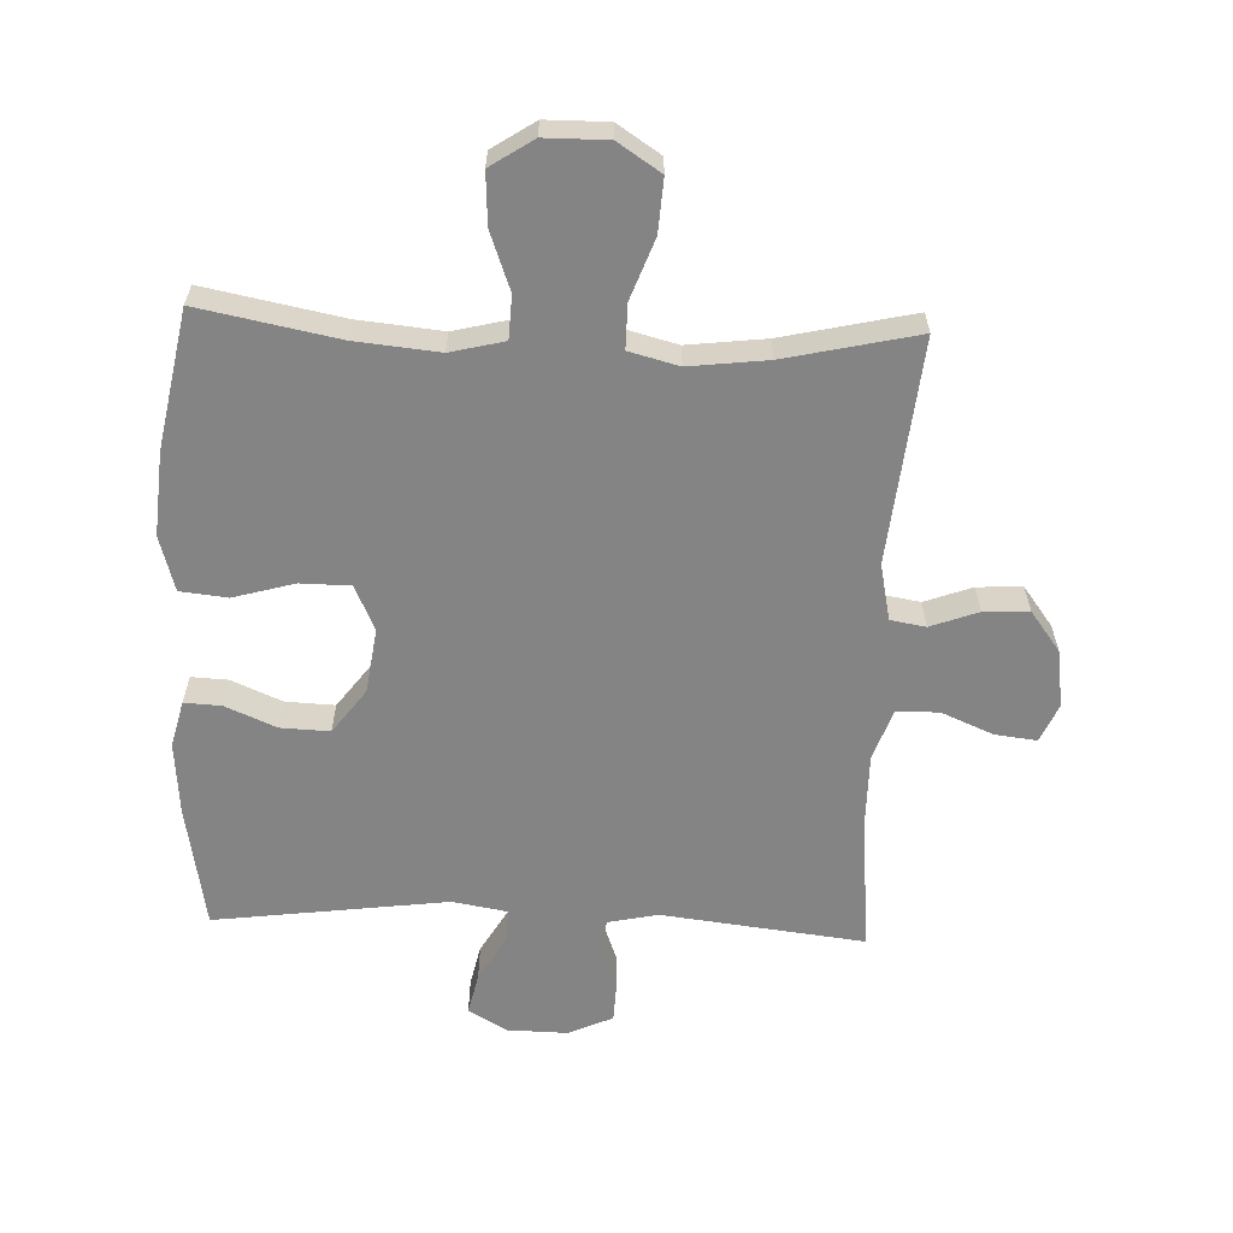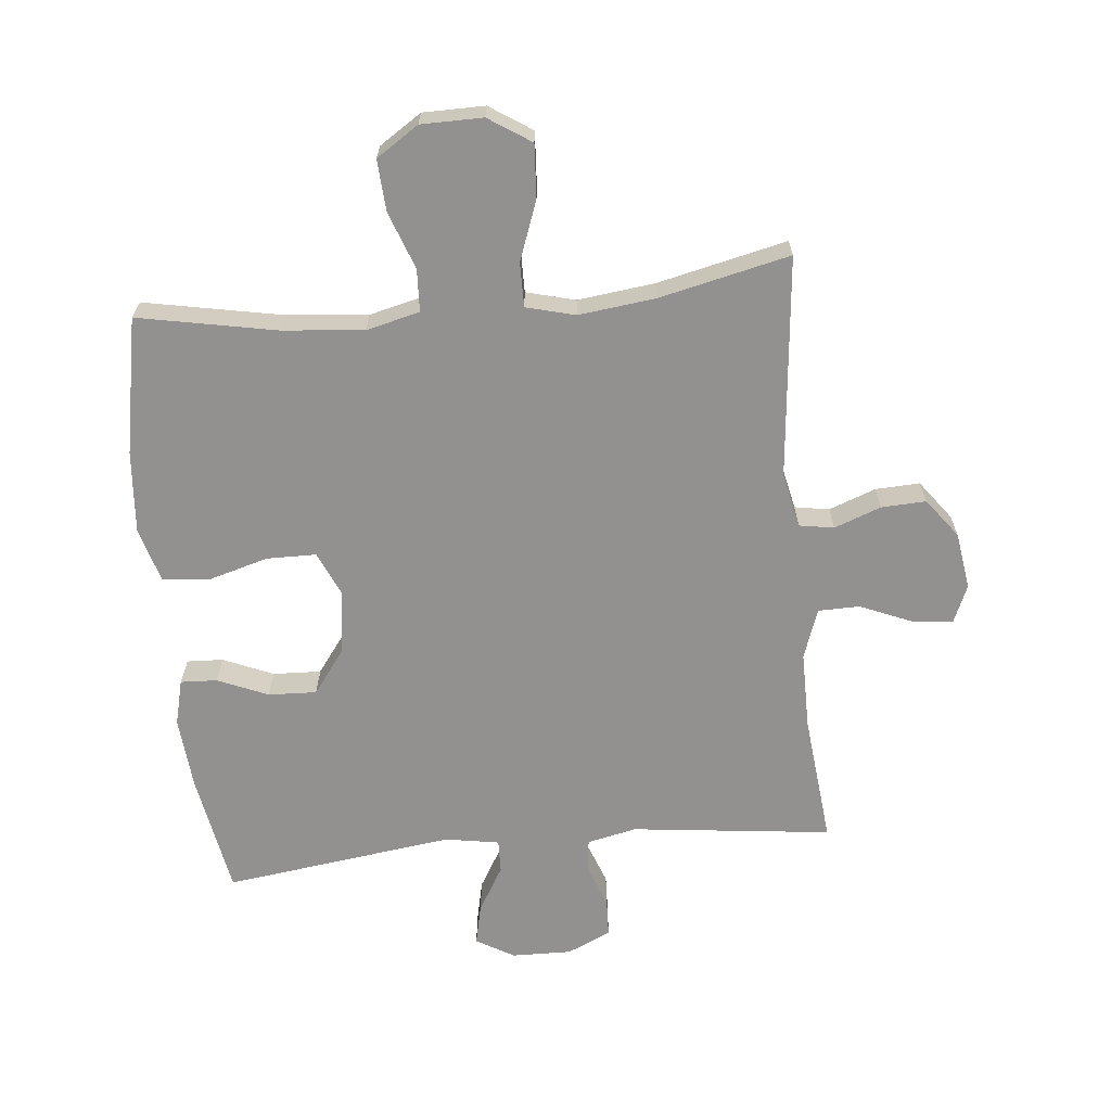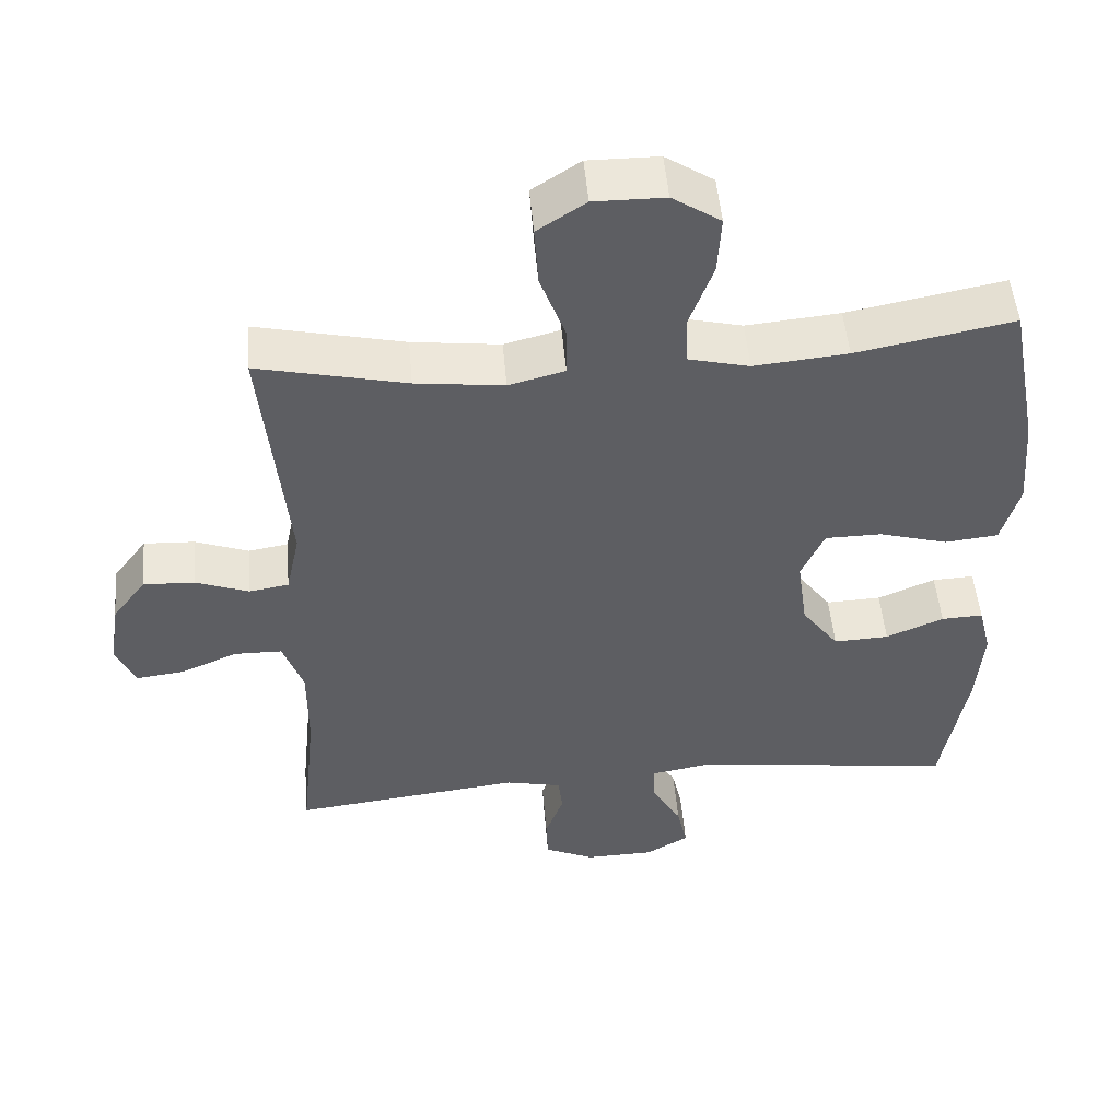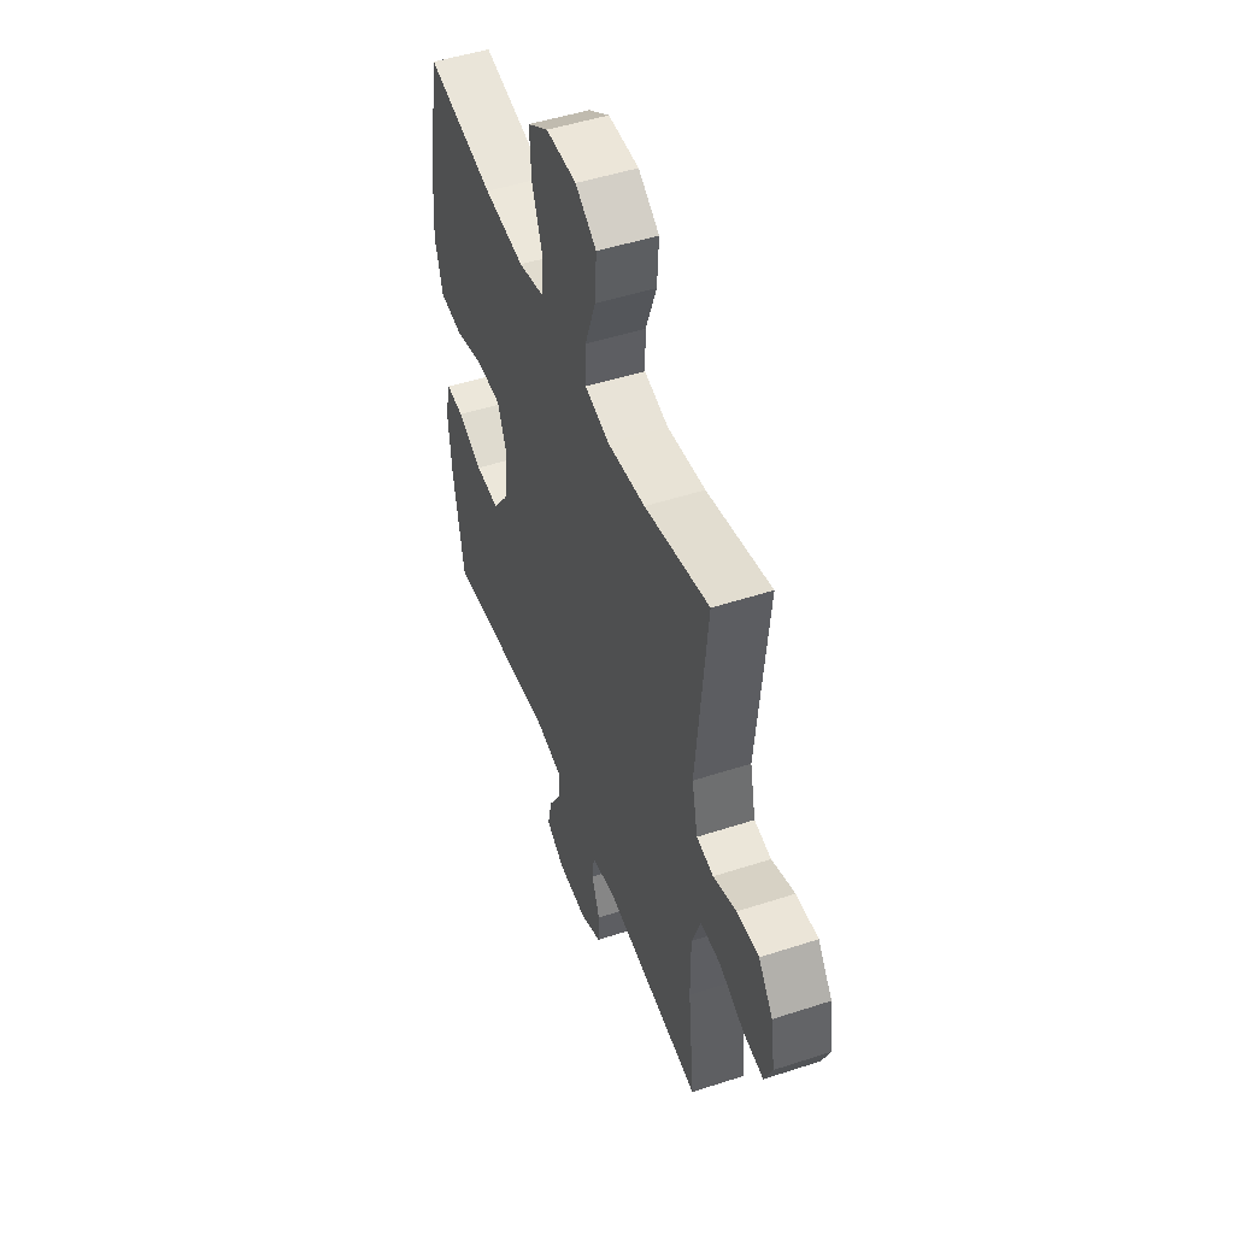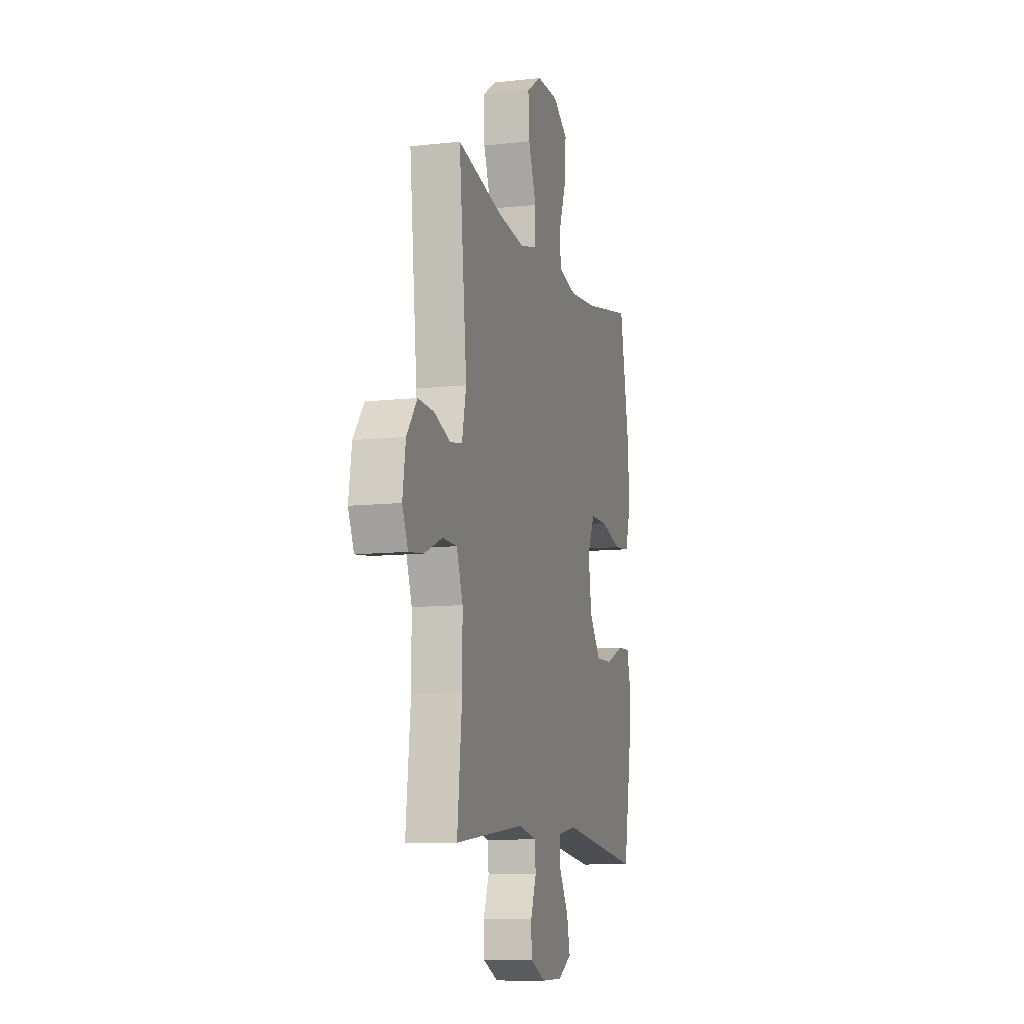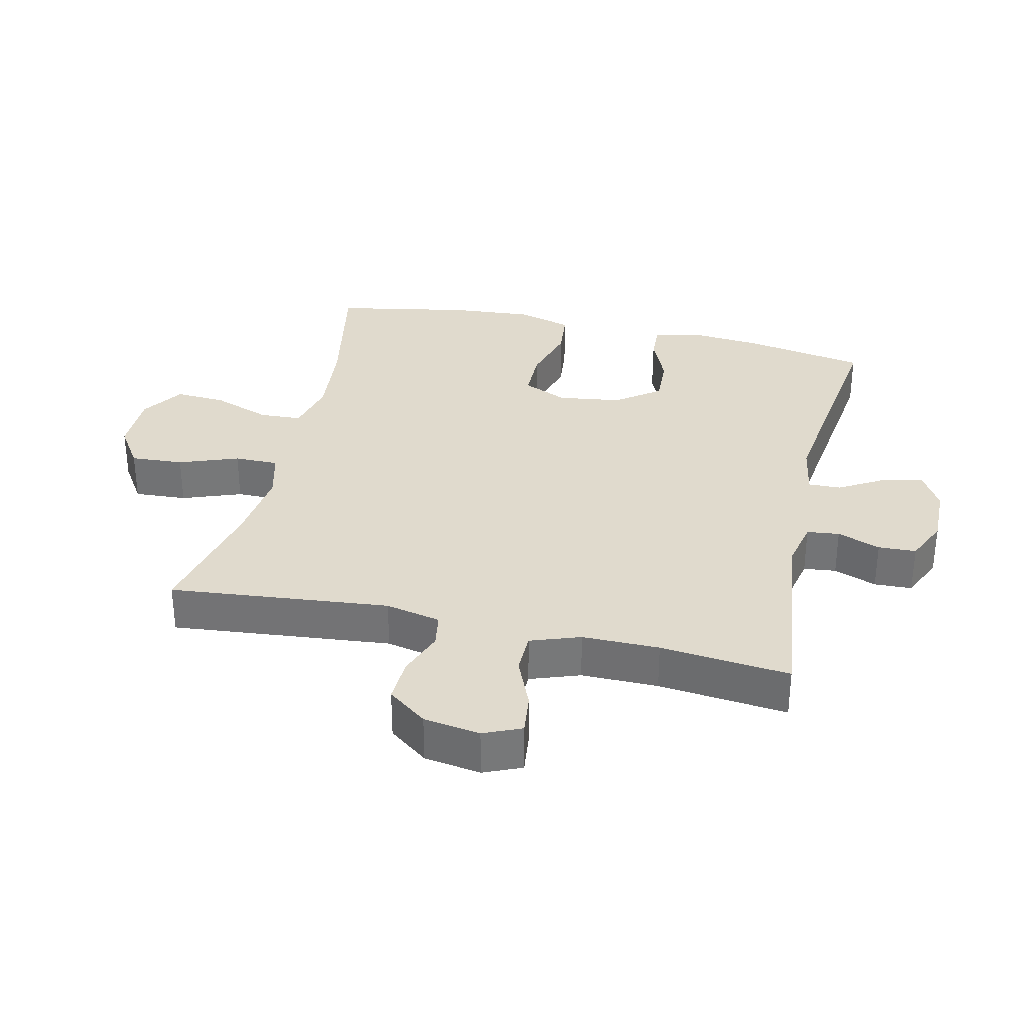
<metadata>
{"format":"obj","ext":"obj","renderer":"f3d","projection":"perspective","resolution":1024,"background":"white","views":[{"elev":-61.3,"azim":-2.3,"up":"+Y"},{"elev":-66.1,"azim":5.6,"up":"+Y"},{"elev":50.3,"azim":175.1,"up":"+Z"},{"elev":49.3,"azim":70.1,"up":"+Z"},{"elev":-10.1,"azim":106.0,"up":"+Z"},{"elev":33.0,"azim":102.9,"up":"+Y"}]}
</metadata>
<code>
o path6634
v 0.2676 0.0375 0.4476
v 0.1444 0.0375 0.4327
v 0.06618 0.0375 0.4529
v 0.06673 0.0375 0.5232
v 0.1016 0.0375 0.6181
v 0.1068 0.0375 0.7024
v 0.03935 0.0375 0.7466
v -0.05935 0.0375 0.7459
v -0.1268 0.0375 0.7015
v -0.1219 0.0375 0.6199
v -0.0884 0.0375 0.5287
v -0.09156 0.0375 0.4609
v -0.1764 0.0375 0.4401
v -0.3073 0.0375 0.4526
v -0.5266 0.0375 0.4947
v -0.5677 0.0375 0.2772
v -0.5782 0.0375 0.1464
v -0.5531 0.0375 0.05973
v -0.4786 0.0375 0.05191
v -0.3827 0.0375 0.07926
v -0.3036 0.0375 0.07845
v -0.2717 0.0375 0.006981
v -0.2859 0.0375 -0.09435
v -0.3375 0.0375 -0.1639
v -0.4146 0.0375 -0.1608
v -0.4949 0.0375 -0.1267
v -0.553 0.0375 -0.1241
v -0.5711 0.0375 -0.1964
v -0.5613 0.0375 -0.3119
v -0.5266 0.0375 -0.5072
v -0.1599 0.0375 -0.4586
v -0.07332 0.0375 -0.4734
v -0.07482 0.0375 -0.5262
v -0.117 0.0375 -0.5982
v -0.1314 0.0375 -0.6628
v -0.0709 0.0375 -0.6981
v 0.0248 0.0375 -0.6999
v 0.0944 0.0375 -0.6682
v 0.09674 0.0375 -0.6077
v 0.07118 0.0375 -0.539
v 0.07717 0.0375 -0.4871
v 0.1559 0.0375 -0.47
v 0.4751 0.0375 -0.5072
v 0.4537 0.0375 -0.2998
v 0.4534 0.0375 -0.1764
v 0.4816 0.0375 -0.09715
v 0.5477 0.0375 -0.09604
v 0.6292 0.0375 -0.1303
v 0.6952 0.0375 -0.1382
v 0.7212 0.0375 -0.07778
v 0.7075 0.0375 0.01284
v 0.6604 0.0375 0.07557
v 0.5892 0.0375 0.07229
v 0.5143 0.0375 0.04455
v 0.4591 0.0375 0.05389
v 0.4401 0.0375 0.1424
v 0.4751 0.0375 0.4947
v 0.2676 -0.0375 0.4476
v 0.1444 -0.0375 0.4327
v 0.06618 -0.0375 0.4529
v 0.06673 -0.0375 0.5232
v 0.1016 -0.0375 0.6181
v 0.1068 -0.0375 0.7024
v 0.03935 -0.0375 0.7466
v -0.05935 -0.0375 0.7459
v -0.1268 -0.0375 0.7015
v -0.1219 -0.0375 0.6199
v -0.0884 -0.0375 0.5287
v -0.09156 -0.0375 0.4609
v -0.1764 -0.0375 0.4401
v -0.3073 -0.0375 0.4526
v -0.5266 -0.0375 0.4947
v -0.5677 -0.0375 0.2772
v -0.5782 -0.0375 0.1464
v -0.5531 -0.0375 0.05973
v -0.4786 -0.0375 0.05191
v -0.3827 -0.0375 0.07926
v -0.3036 -0.0375 0.07845
v -0.2717 -0.0375 0.006981
v -0.2859 -0.0375 -0.09435
v -0.3375 -0.0375 -0.1639
v -0.4146 -0.0375 -0.1608
v -0.4949 -0.0375 -0.1267
v -0.553 -0.0375 -0.1241
v -0.5711 -0.0375 -0.1964
v -0.5613 -0.0375 -0.3119
v -0.5266 -0.0375 -0.5072
v -0.1599 -0.0375 -0.4586
v -0.07332 -0.0375 -0.4734
v -0.07482 -0.0375 -0.5262
v -0.117 -0.0375 -0.5982
v -0.1314 -0.0375 -0.6628
v -0.0709 -0.0375 -0.6981
v 0.0248 -0.0375 -0.6999
v 0.0944 -0.0375 -0.6682
v 0.09674 -0.0375 -0.6077
v 0.07118 -0.0375 -0.539
v 0.07717 -0.0375 -0.4871
v 0.1559 -0.0375 -0.47
v 0.4751 -0.0375 -0.5072
v 0.4537 -0.0375 -0.2998
v 0.4534 -0.0375 -0.1764
v 0.4816 -0.0375 -0.09715
v 0.5477 -0.0375 -0.09604
v 0.6292 -0.0375 -0.1303
v 0.6952 -0.0375 -0.1382
v 0.7212 -0.0375 -0.07778
v 0.7075 -0.0375 0.01284
v 0.6604 -0.0375 0.07557
v 0.5892 -0.0375 0.07229
v 0.5143 -0.0375 0.04455
v 0.4591 -0.0375 0.05389
v 0.4401 -0.0375 0.1424
v 0.4751 -0.0375 0.4947
v 0.6952 0.0375 -0.1382
v 0.6952 0.0375 -0.1382
v 0.7212 0.0375 -0.07778
v 0.7075 0.0375 0.01284
v 0.6604 0.0375 0.07557
v 0.6292 0.0375 -0.1303
v 0.5892 0.0375 0.07229
v 0.5477 0.0375 -0.09604
v 0.5143 0.0375 0.04455
v 0.4816 0.0375 -0.09715
v 0.4816 0.0375 -0.09715
v 0.4591 0.0375 0.05389
v 0.4591 0.0375 0.05389
v 0.4534 0.0375 -0.1764
v 0.4751 0.0375 -0.5072
v 0.4751 0.0375 -0.5072
v 0.4537 0.0375 -0.2998
v 0.4401 0.0375 0.1424
v 0.4751 0.0375 0.4947
v 0.4751 0.0375 0.4947
v 0.2676 0.0375 0.4476
v 0.1559 0.0375 -0.47
v 0.1444 0.0375 0.4327
v 0.07717 0.0375 -0.4871
v 0.07717 0.0375 -0.4871
v 0.06618 0.0375 0.4529
v 0.06618 0.0375 0.4529
v 0.1016 0.0375 0.6181
v 0.1068 0.0375 0.7024
v 0.1068 0.0375 0.7024
v 0.03935 0.0375 0.7466
v 0.06673 0.0375 0.5232
v 0.0944 0.0375 -0.6682
v 0.0944 0.0375 -0.6682
v 0.09674 0.0375 -0.6077
v 0.07118 0.0375 -0.539
v 0.0248 0.0375 -0.6999
v -0.05935 0.0375 0.7459
v -0.0709 0.0375 -0.6981
v -0.1268 0.0375 0.7015
v -0.1314 0.0375 -0.6628
v -0.1314 0.0375 -0.6628
v -0.07332 0.0375 -0.4734
v -0.07332 0.0375 -0.4734
v -0.07482 0.0375 -0.5262
v -0.1599 0.0375 -0.4586
v -0.0884 0.0375 0.5287
v -0.09156 0.0375 0.4609
v -0.09156 0.0375 0.4609
v -0.117 0.0375 -0.5982
v -0.1219 0.0375 0.6199
v -0.1764 0.0375 0.4401
v -0.3073 0.0375 0.4526
v -0.2717 0.0375 0.006981
v -0.2859 0.0375 -0.09435
v -0.3036 0.0375 0.07845
v -0.3036 0.0375 0.07845
v -0.3375 0.0375 -0.1639
v -0.3827 0.0375 0.07926
v -0.4146 0.0375 -0.1608
v -0.4786 0.0375 0.05191
v -0.4949 0.0375 -0.1267
v -0.5266 0.0375 -0.5072
v -0.5266 0.0375 -0.5072
v -0.5531 0.0375 0.05973
v -0.5531 0.0375 0.05973
v -0.553 0.0375 -0.1241
v -0.553 0.0375 -0.1241
v -0.5266 0.0375 0.4947
v -0.5266 0.0375 0.4947
v -0.5613 0.0375 -0.3119
v -0.5677 0.0375 0.2772
v -0.5711 0.0375 -0.1964
v -0.5782 0.0375 0.1464
v 0.6952 -0.0375 -0.1382
v 0.6952 -0.0375 -0.1382
v 0.7212 -0.0375 -0.07778
v 0.7075 -0.0375 0.01284
v 0.6604 -0.0375 0.07557
v 0.6292 -0.0375 -0.1303
v 0.5892 -0.0375 0.07229
v 0.5477 -0.0375 -0.09604
v 0.5143 -0.0375 0.04455
v 0.4816 -0.0375 -0.09715
v 0.4816 -0.0375 -0.09715
v 0.4591 -0.0375 0.05389
v 0.4591 -0.0375 0.05389
v 0.4534 -0.0375 -0.1764
v 0.4751 -0.0375 -0.5072
v 0.4751 -0.0375 -0.5072
v 0.4537 -0.0375 -0.2998
v 0.4401 -0.0375 0.1424
v 0.4751 -0.0375 0.4947
v 0.4751 -0.0375 0.4947
v 0.2676 -0.0375 0.4476
v 0.1559 -0.0375 -0.47
v 0.1444 -0.0375 0.4327
v 0.07717 -0.0375 -0.4871
v 0.07717 -0.0375 -0.4871
v 0.06618 -0.0375 0.4529
v 0.06618 -0.0375 0.4529
v 0.1016 -0.0375 0.6181
v 0.1068 -0.0375 0.7024
v 0.1068 -0.0375 0.7024
v 0.03935 -0.0375 0.7466
v 0.06673 -0.0375 0.5232
v 0.0944 -0.0375 -0.6682
v 0.0944 -0.0375 -0.6682
v 0.09674 -0.0375 -0.6077
v 0.07118 -0.0375 -0.539
v 0.0248 -0.0375 -0.6999
v -0.05935 -0.0375 0.7459
v -0.0709 -0.0375 -0.6981
v -0.1268 -0.0375 0.7015
v -0.1314 -0.0375 -0.6628
v -0.1314 -0.0375 -0.6628
v -0.07332 -0.0375 -0.4734
v -0.07332 -0.0375 -0.4734
v -0.07482 -0.0375 -0.5262
v -0.1599 -0.0375 -0.4586
v -0.0884 -0.0375 0.5287
v -0.09156 -0.0375 0.4609
v -0.09156 -0.0375 0.4609
v -0.117 -0.0375 -0.5982
v -0.1219 -0.0375 0.6199
v -0.1764 -0.0375 0.4401
v -0.3073 -0.0375 0.4526
v -0.2717 -0.0375 0.006981
v -0.2859 -0.0375 -0.09435
v -0.3036 -0.0375 0.07845
v -0.3036 -0.0375 0.07845
v -0.3375 -0.0375 -0.1639
v -0.3827 -0.0375 0.07926
v -0.4146 -0.0375 -0.1608
v -0.4786 -0.0375 0.05191
v -0.4949 -0.0375 -0.1267
v -0.5266 -0.0375 -0.5072
v -0.5266 -0.0375 -0.5072
v -0.5531 -0.0375 0.05973
v -0.5531 -0.0375 0.05973
v -0.553 -0.0375 -0.1241
v -0.553 -0.0375 -0.1241
v -0.5266 -0.0375 0.4947
v -0.5266 -0.0375 0.4947
v -0.5613 -0.0375 -0.3119
v -0.5677 -0.0375 0.2772
v -0.5711 -0.0375 -0.1964
v -0.5782 -0.0375 0.1464
f 235 216 239
f 238 225 233
f 212 233 224
f 194 192 196
f 248 259 246
f 236 214 220
f 239 226 228
f 261 259 248
f 260 247 241
f 220 216 235
f 226 216 219
f 195 192 193
f 195 196 192
f 247 244 241
f 243 202 242
f 234 246 251
f 241 244 240
f 239 216 226
f 229 227 238
f 249 247 262
f 211 206 209
f 250 261 248
f 209 206 207
f 212 210 243
f 242 214 244
f 224 225 223
f 243 234 231
f 224 233 225
f 210 202 243
f 242 206 211
f 200 198 197
f 202 198 200
f 242 200 206
f 205 210 203
f 223 225 221
f 242 202 200
f 191 194 189
f 242 211 214
f 240 244 236
f 233 212 231
f 219 216 217
f 255 261 250
f 244 214 236
f 262 247 260
f 231 212 243
f 260 241 257
f 202 210 205
f 236 220 235
f 197 196 195
f 197 198 196
f 192 194 191
f 238 227 225
f 251 246 259
f 253 249 262
f 246 234 243
f 116 50 107 190
f 50 51 108 107
f 51 52 109 108
f 48 49 106 105
f 52 53 110 109
f 47 48 105 104
f 53 54 111 110
f 125 47 104 199
f 54 127 201 111
f 45 46 103 102
f 130 44 101 204
f 55 56 113 112
f 44 45 102 101
f 56 134 208 113
f 57 1 58 114
f 42 43 100 99
f 1 2 59 58
f 139 42 99 213
f 2 141 215 59
f 5 144 218 62
f 6 7 64 63
f 4 5 62 61
f 148 39 96 222
f 39 40 97 96
f 37 38 95 94
f 40 41 98 97
f 3 4 61 60
f 7 8 65 64
f 36 37 94 93
f 8 9 66 65
f 156 36 93 230
f 158 33 90 232
f 31 32 89 88
f 11 163 237 68
f 34 35 92 91
f 33 34 91 90
f 10 11 68 67
f 9 10 67 66
f 12 13 70 69
f 13 14 71 70
f 22 23 80 79
f 171 22 79 245
f 23 24 81 80
f 20 21 78 77
f 24 25 82 81
f 19 20 77 76
f 25 26 83 82
f 178 31 88 252
f 180 19 76 254
f 26 182 256 83
f 14 184 258 71
f 29 30 87 86
f 15 16 73 72
f 28 29 86 85
f 27 28 85 84
f 17 18 75 74
f 16 17 74 73
f 161 165 142
f 164 159 151
f 138 150 159
f 120 122 118
f 174 172 185
f 162 146 140
f 165 154 152
f 187 174 185
f 186 167 173
f 146 161 142
f 152 145 142
f 121 119 118
f 121 118 122
f 173 167 170
f 169 168 128
f 160 177 172
f 167 166 170
f 165 152 142
f 155 164 153
f 175 188 173
f 137 135 132
f 176 174 187
f 135 133 132
f 138 169 136
f 168 170 140
f 150 149 151
f 169 157 160
f 150 151 159
f 136 169 128
f 168 137 132
f 126 123 124
f 128 126 124
f 168 132 126
f 131 129 136
f 149 147 151
f 168 126 128
f 117 115 120
f 168 140 137
f 166 162 170
f 159 157 138
f 145 143 142
f 181 176 187
f 170 162 140
f 188 186 173
f 157 169 138
f 186 183 167
f 128 131 136
f 162 161 146
f 123 121 122
f 123 122 124
f 118 117 120
f 164 151 153
f 177 185 172
f 179 188 175
f 172 169 160

</code>
